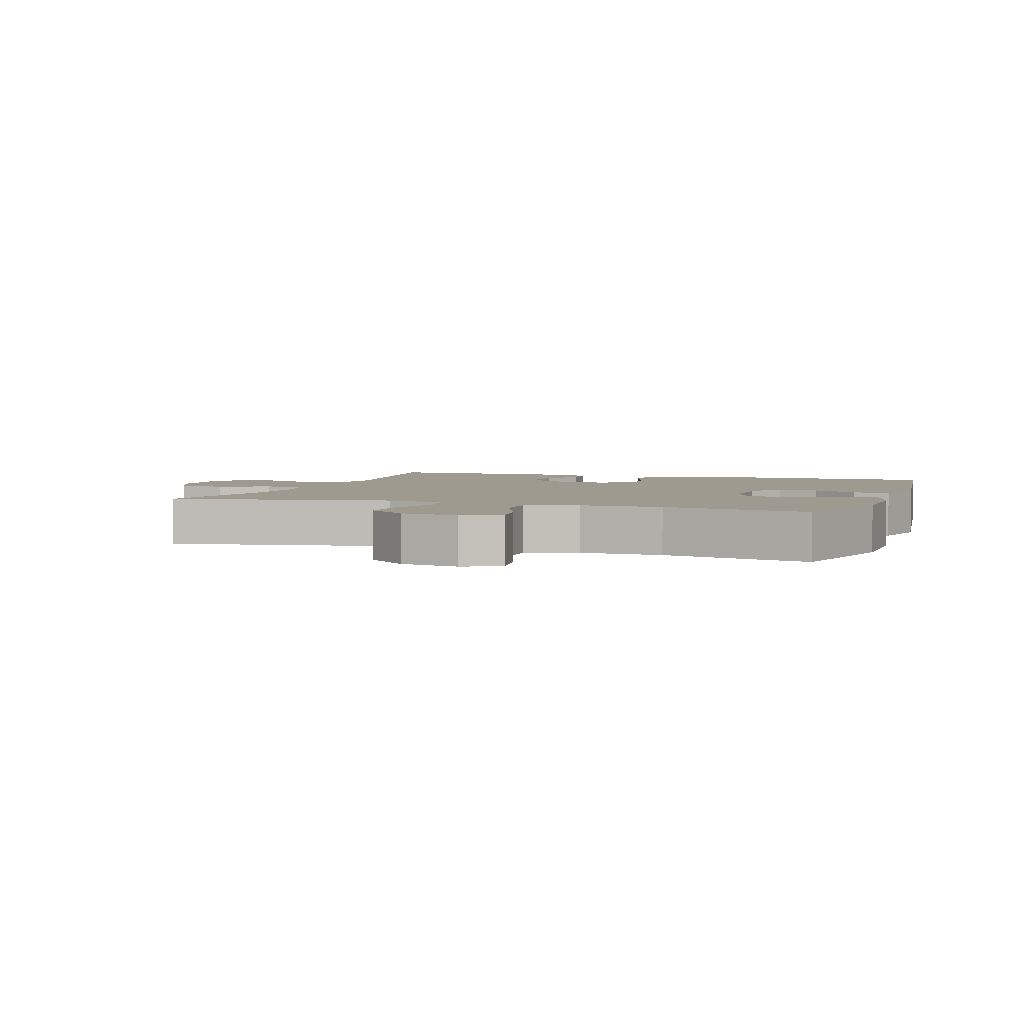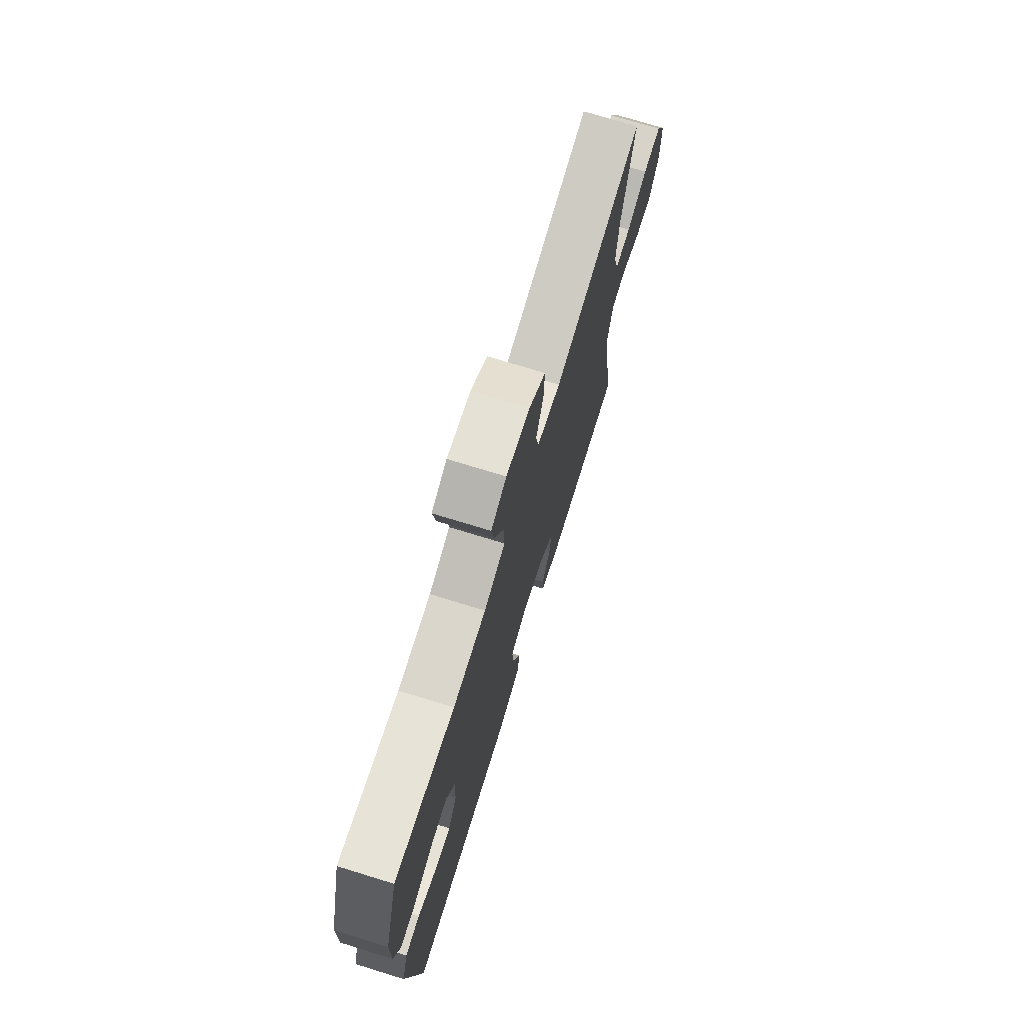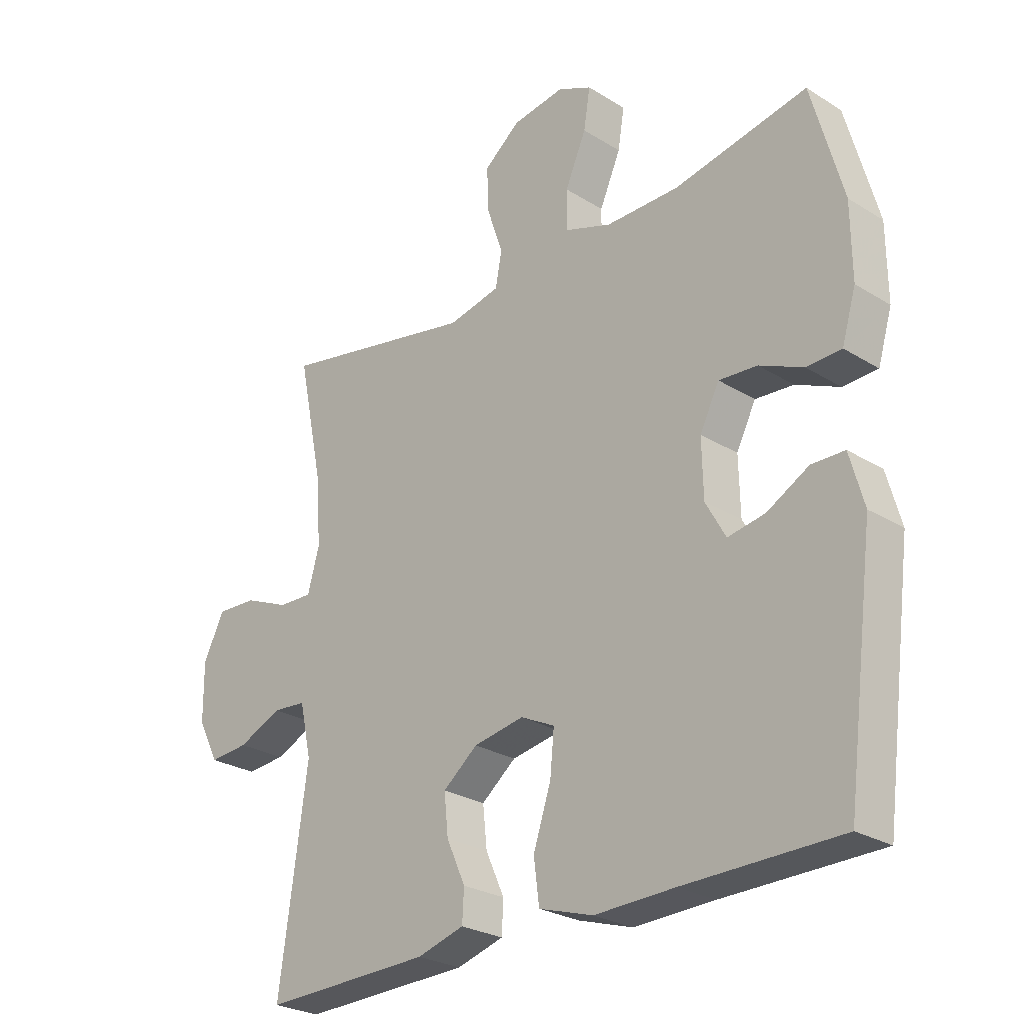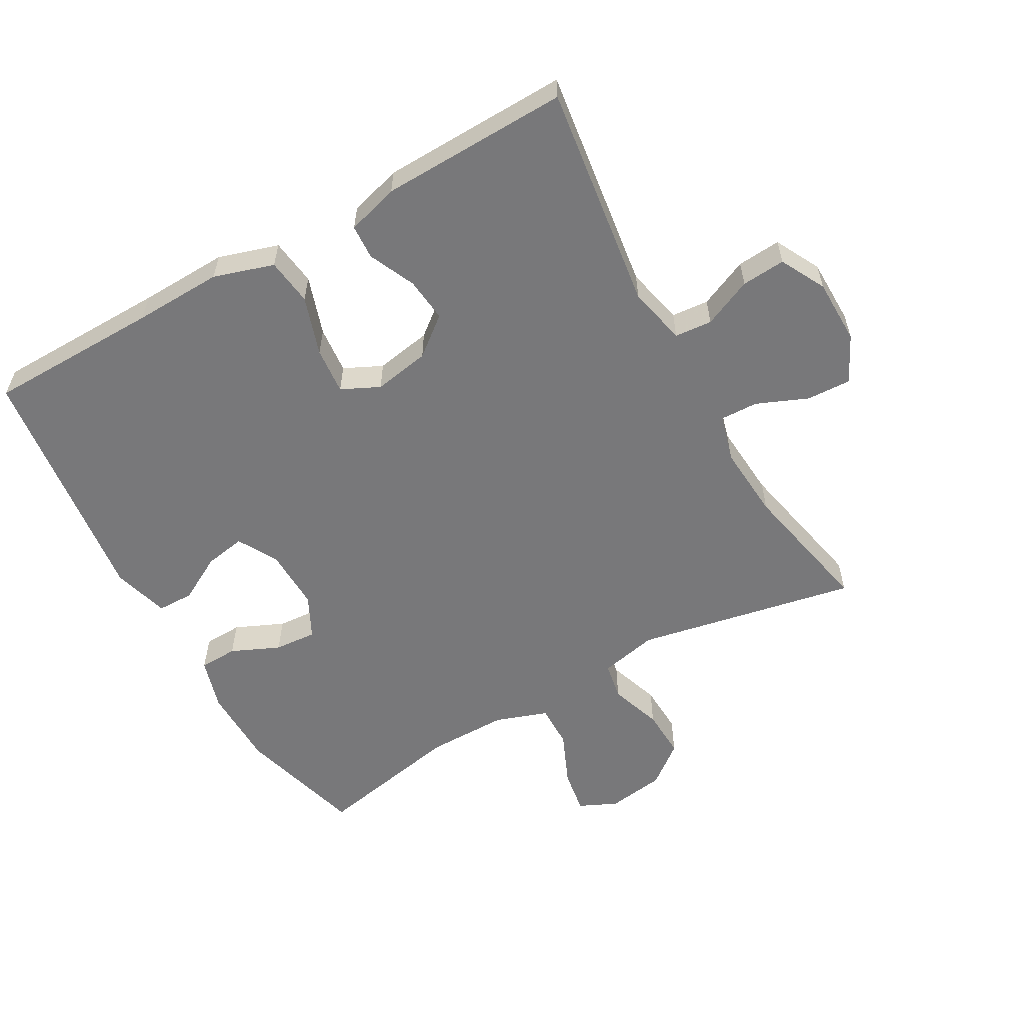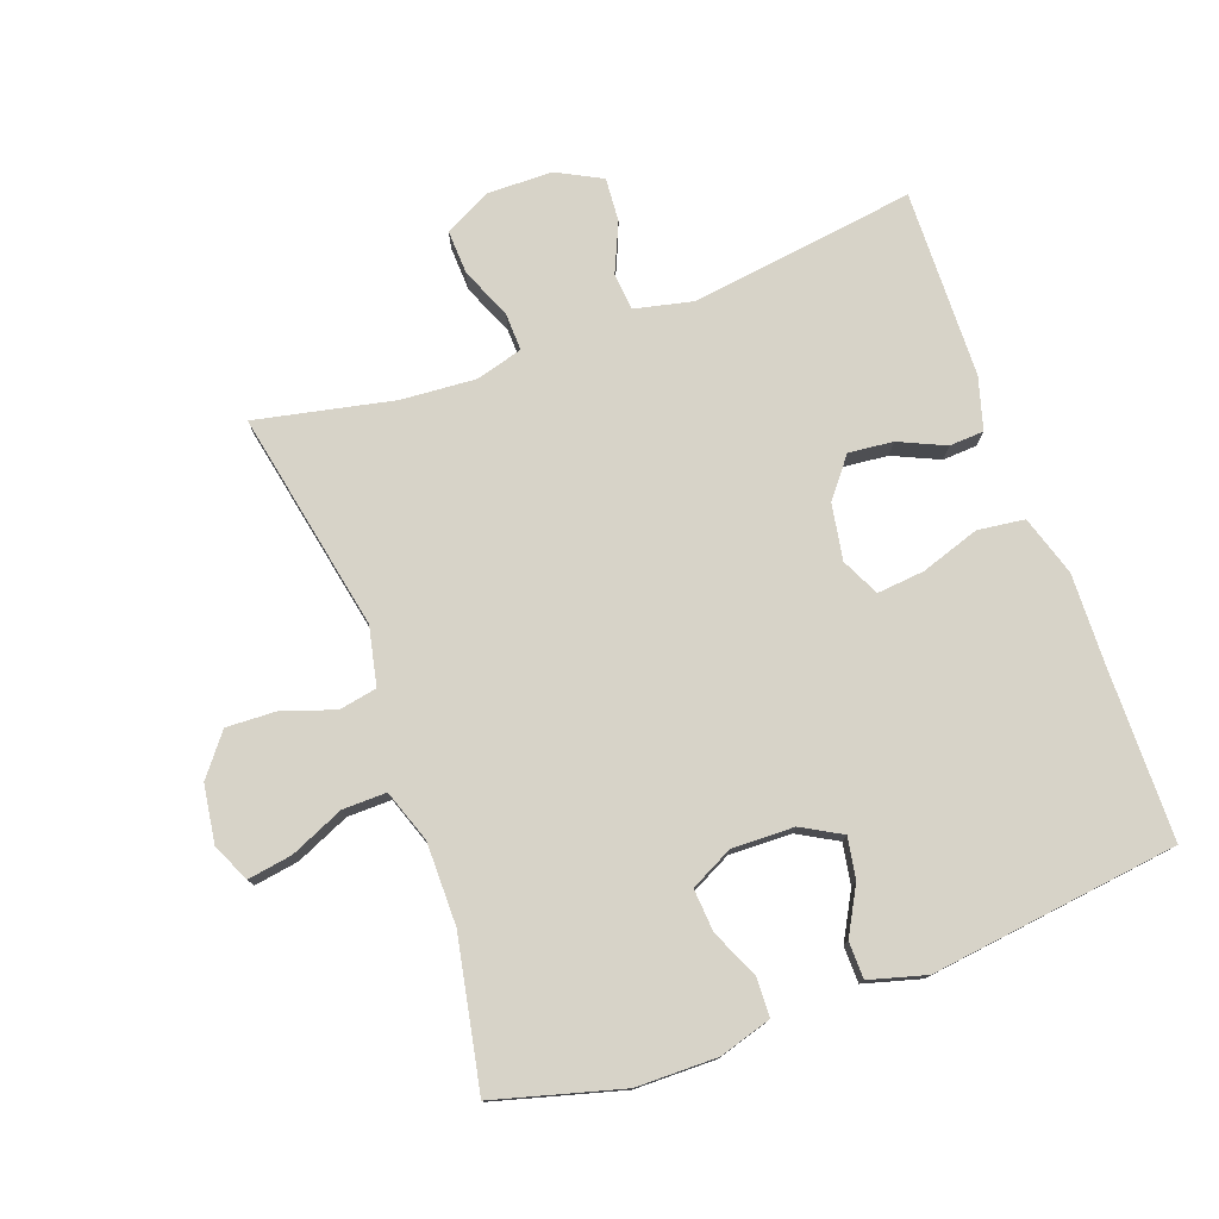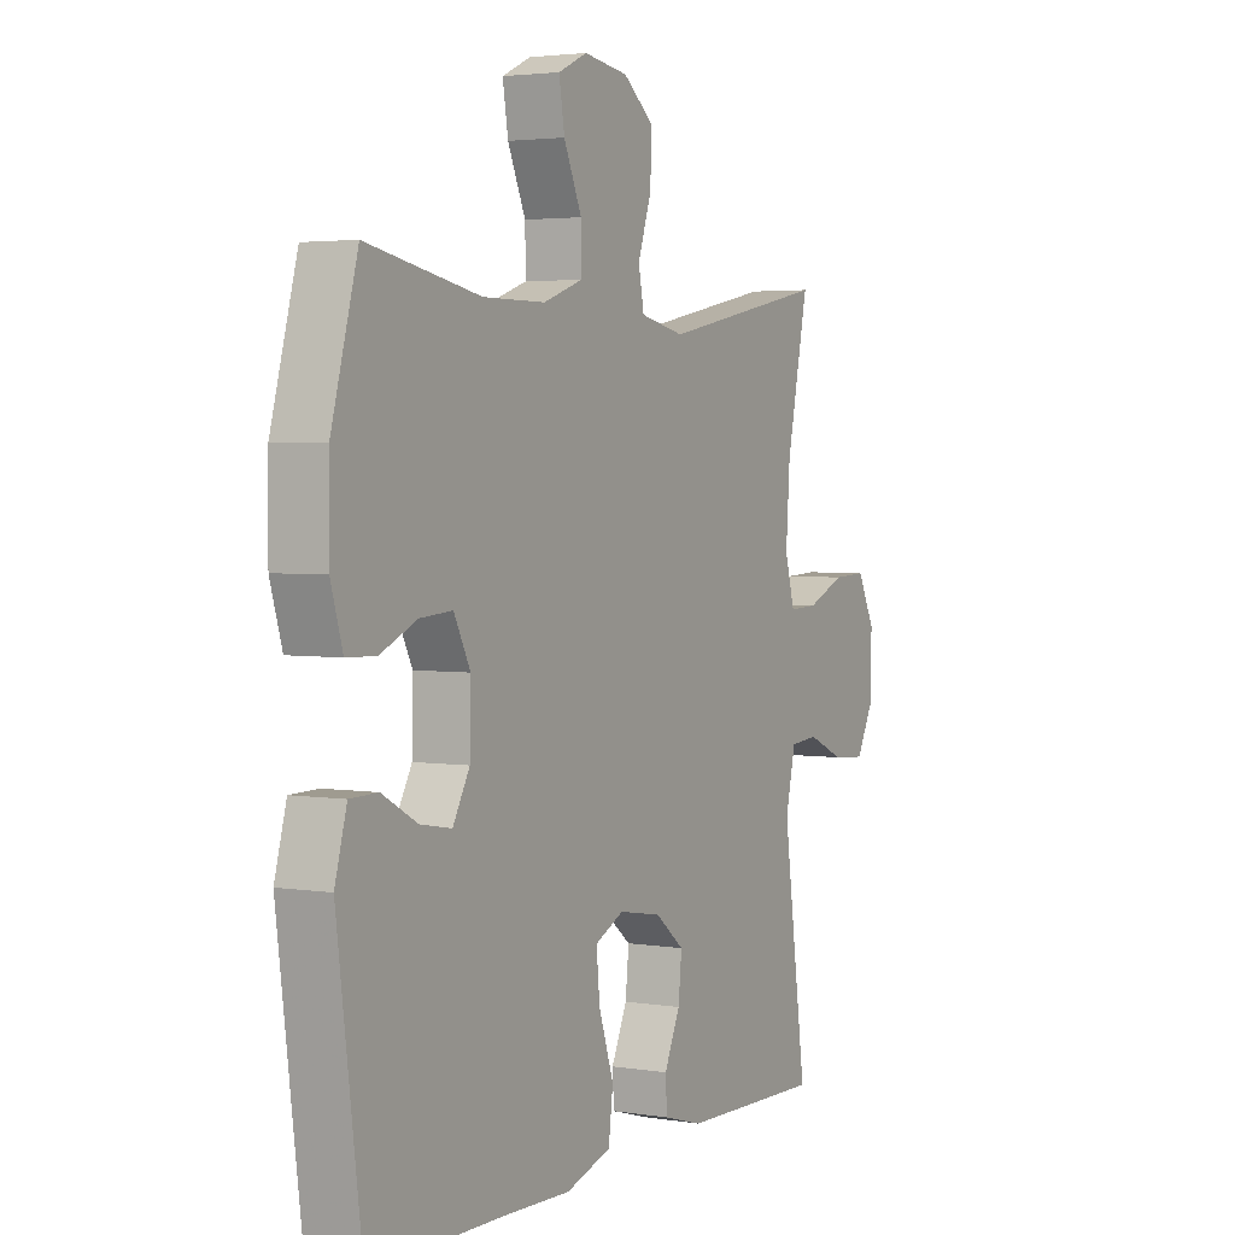
<metadata>
{"format":"obj","ext":"obj","renderer":"f3d","projection":"perspective","resolution":1024,"background":"white","views":[{"elev":3.6,"azim":19.0,"up":"+Y"},{"elev":73.7,"azim":107.1,"up":"+Z"},{"elev":-26.4,"azim":45.8,"up":"+Z"},{"elev":-57.5,"azim":-150.4,"up":"+Y"},{"elev":77.1,"azim":70.1,"up":"+Y"},{"elev":3.1,"azim":118.7,"up":"+Z"}]}
</metadata>
<code>
v 0.5 0.07 -0.5
v 0.235 0.07 -0.503
v 0.099 0.07 -0.507
v 0.007 0.07 -0.478
v -0.002 0.07 -0.406
v 0.028 0.07 -0.316
v 0.035 0.07 -0.244
v -0.023 0.07 -0.216
v -0.109 0.07 -0.231
v -0.168 0.07 -0.278
v -0.161 0.07 -0.346
v -0.129 0.07 -0.417
v -0.132 0.07 -0.47
v -0.212 0.07 -0.493
v -0.5 0.07 -0.5
v -0.452 0.07 -0.155
v -0.472 0.07 -0.066
v -0.529 0.07 -0.061
v -0.604 0.07 -0.094
v -0.671 0.07 -0.099
v -0.707 0.07 -0.03
v -0.708 0.07 0.07
v -0.672 0.07 0.141
v -0.604 0.07 0.138
v -0.526 0.07 0.105
v -0.468 0.07 0.103
v -0.448 0.07 0.175
v -0.456 0.07 0.289
v -0.5 0.07 0.5
v -0.163 0.07 0.433
v -0.074 0.07 0.452
v -0.063 0.07 0.51
v -0.09 0.07 0.59
v -0.093 0.07 0.666
v -0.031 0.07 0.715
v 0.058 0.07 0.728
v 0.116 0.07 0.701
v 0.105 0.07 0.633
v 0.069 0.07 0.551
v 0.068 0.07 0.484
v 0.148 0.07 0.456
v 0.273 0.07 0.456
v 0.5 0.07 0.5
v 0.553 0.07 0.306
v 0.554 0.07 0.182
v 0.53 0.07 0.102
v 0.471 0.07 0.1
v 0.397 0.07 0.133
v 0.332 0.07 0.138
v 0.299 0.07 0.073
v 0.301 0.07 -0.022
v 0.335 0.07 -0.083
v 0.398 0.07 -0.072
v 0.469 0.07 -0.033
v 0.525 0.07 -0.034
v 0.549 0.07 -0.121
v 0.5 0 -0.5
v 0.235 0 -0.503
v 0.099 0 -0.507
v 0.007 0 -0.478
v -0.002 0 -0.406
v 0.028 0 -0.316
v 0.035 0 -0.244
v -0.023 0 -0.216
v -0.109 0 -0.231
v -0.168 0 -0.278
v -0.161 0 -0.346
v -0.129 0 -0.417
v -0.132 0 -0.47
v -0.212 0 -0.493
v -0.5 0 -0.5
v -0.452 0 -0.155
v -0.472 0 -0.066
v -0.529 0 -0.061
v -0.604 0 -0.094
v -0.671 0 -0.099
v -0.707 0 -0.03
v -0.708 0 0.07
v -0.672 0 0.141
v -0.604 0 0.138
v -0.526 0 0.105
v -0.468 0 0.103
v -0.448 0 0.175
v -0.456 0 0.289
v -0.5 0 0.5
v -0.163 0 0.433
v -0.074 0 0.452
v -0.063 0 0.51
v -0.09 0 0.59
v -0.093 0 0.666
v -0.031 0 0.715
v 0.058 0 0.728
v 0.116 0 0.701
v 0.105 0 0.633
v 0.069 0 0.551
v 0.068 0 0.484
v 0.148 0 0.456
v 0.273 0 0.456
v 0.5 0 0.5
v 0.553 0 0.306
v 0.554 0 0.182
v 0.53 0 0.102
v 0.471 0 0.1
v 0.397 0 0.133
v 0.332 0 0.138
v 0.299 0 0.073
v 0.301 0 -0.022
v 0.335 0 -0.083
v 0.398 0 -0.072
v 0.469 0 -0.033
v 0.525 0 -0.034
v 0.549 0 -0.121
f 53 54 55 56
f 52 53 56 1
f 51 52 1 2
f 50 51 2 3
f 45 46 47 48
f 45 48 49
f 42 43 44 45
f 41 42 45 49
f 40 41 49 50
f 36 37 38 39
f 36 39 40
f 35 36 40
f 32 33 34 35
f 32 35 40
f 31 32 40 50
f 28 29 30
f 27 28 30 31
f 26 27 31 50
f 22 23 24 25
f 18 19 20 21
f 17 18 21 22
f 13 14 15 16
f 11 12 13 16
f 10 11 16 17
f 9 10 17
f 8 9 17 22
f 3 4 5 6
f 3 6 7
f 50 3 7
f 26 50 7 8
f 8 22 25 26
f 112 111 110 109
f 57 112 109 108
f 58 57 108 107
f 59 58 107 106
f 104 103 102 101
f 105 104 101
f 101 100 99 98
f 105 101 98 97
f 106 105 97 96
f 95 94 93 92
f 96 95 92
f 96 92 91
f 91 90 89 88
f 96 91 88
f 106 96 88 87
f 86 85 84
f 87 86 84 83
f 106 87 83 82
f 81 80 79 78
f 77 76 75 74
f 78 77 74 73
f 72 71 70 69
f 72 69 68 67
f 73 72 67 66
f 73 66 65
f 78 73 65 64
f 62 61 60 59
f 63 62 59
f 63 59 106
f 64 63 106 82
f 82 81 78 64
f 1 57 58 2
f 2 58 59 3
f 3 59 60 4
f 4 60 61 5
f 5 61 62 6
f 6 62 63 7
f 7 63 64 8
f 8 64 65 9
f 9 65 66 10
f 10 66 67 11
f 11 67 68 12
f 12 68 69 13
f 13 69 70 14
f 14 70 71 15
f 15 71 72 16
f 16 72 73 17
f 17 73 74 18
f 18 74 75 19
f 19 75 76 20
f 20 76 77 21
f 21 77 78 22
f 22 78 79 23
f 23 79 80 24
f 24 80 81 25
f 25 81 82 26
f 26 82 83 27
f 27 83 84 28
f 28 84 85 29
f 29 85 86 30
f 30 86 87 31
f 31 87 88 32
f 32 88 89 33
f 33 89 90 34
f 34 90 91 35
f 35 91 92 36
f 36 92 93 37
f 37 93 94 38
f 38 94 95 39
f 39 95 96 40
f 40 96 97 41
f 41 97 98 42
f 42 98 99 43
f 43 99 100 44
f 44 100 101 45
f 45 101 102 46
f 46 102 103 47
f 47 103 104 48
f 48 104 105 49
f 49 105 106 50
f 50 106 107 51
f 51 107 108 52
f 52 108 109 53
f 53 109 110 54
f 54 110 111 55
f 55 111 112 56
f 56 112 57 1

</code>
